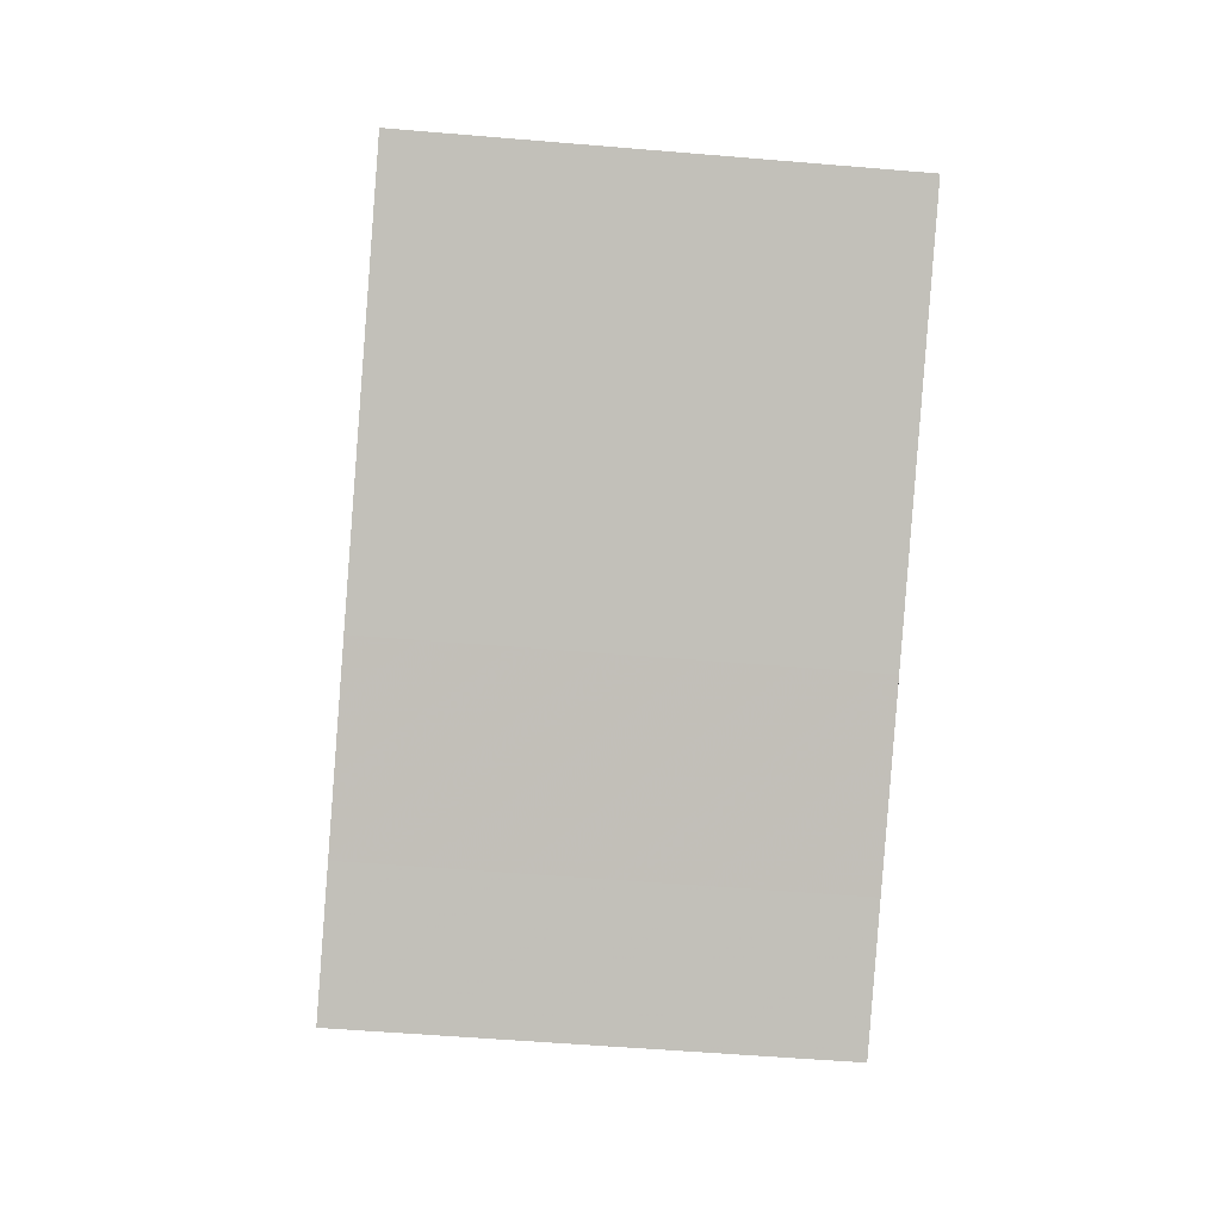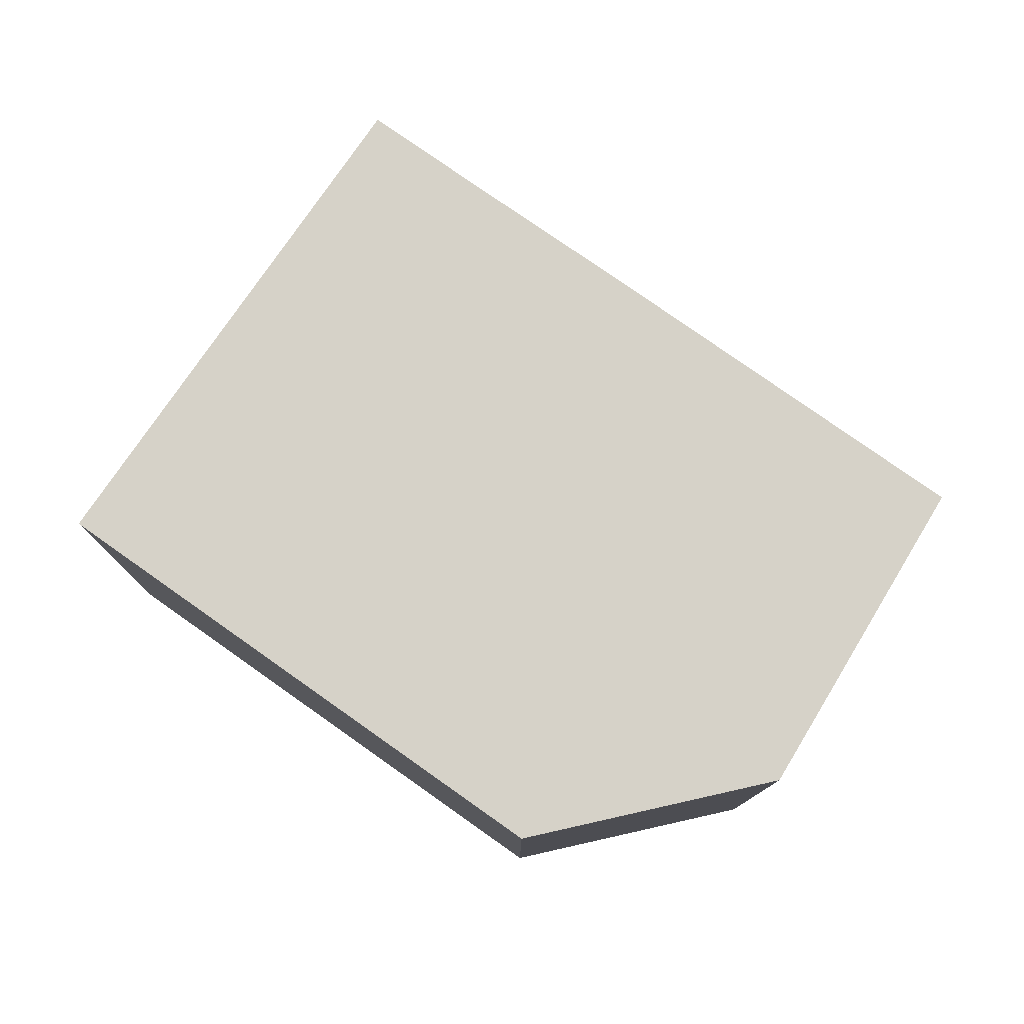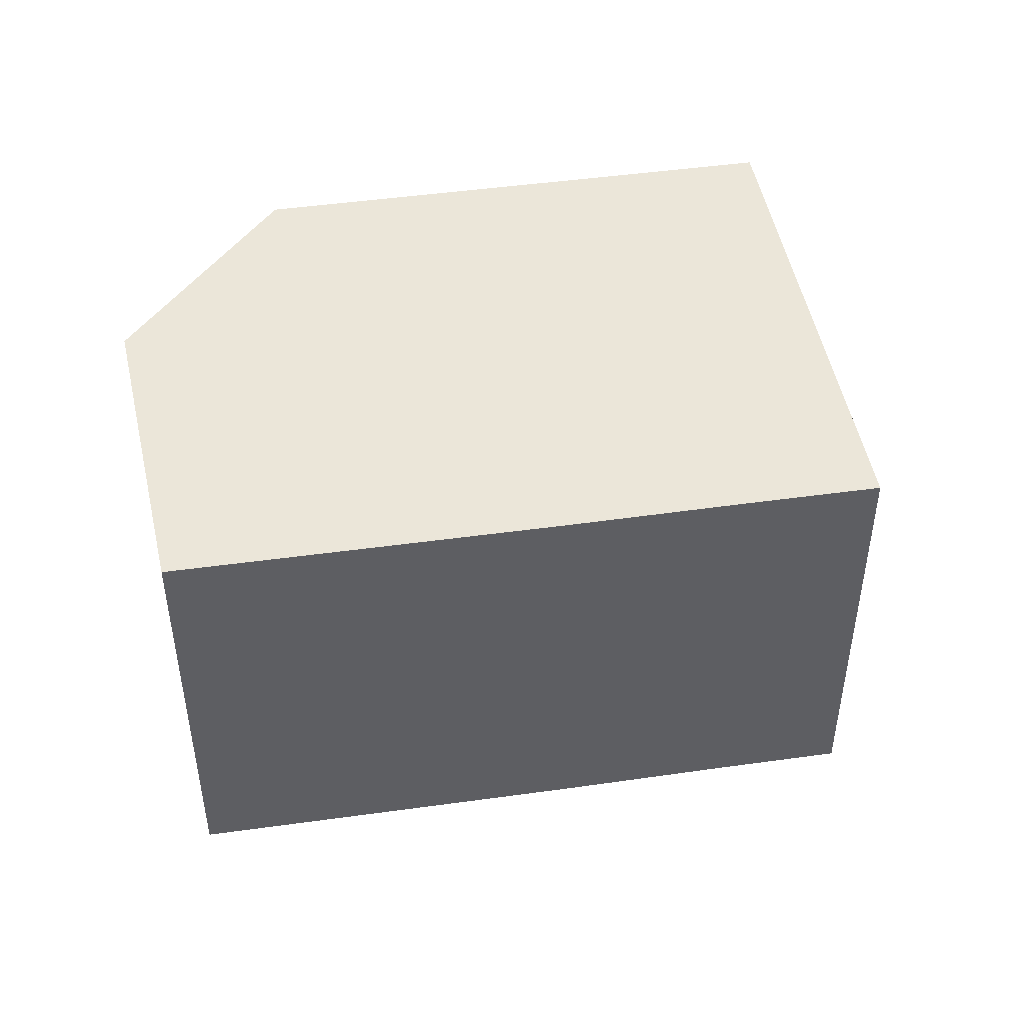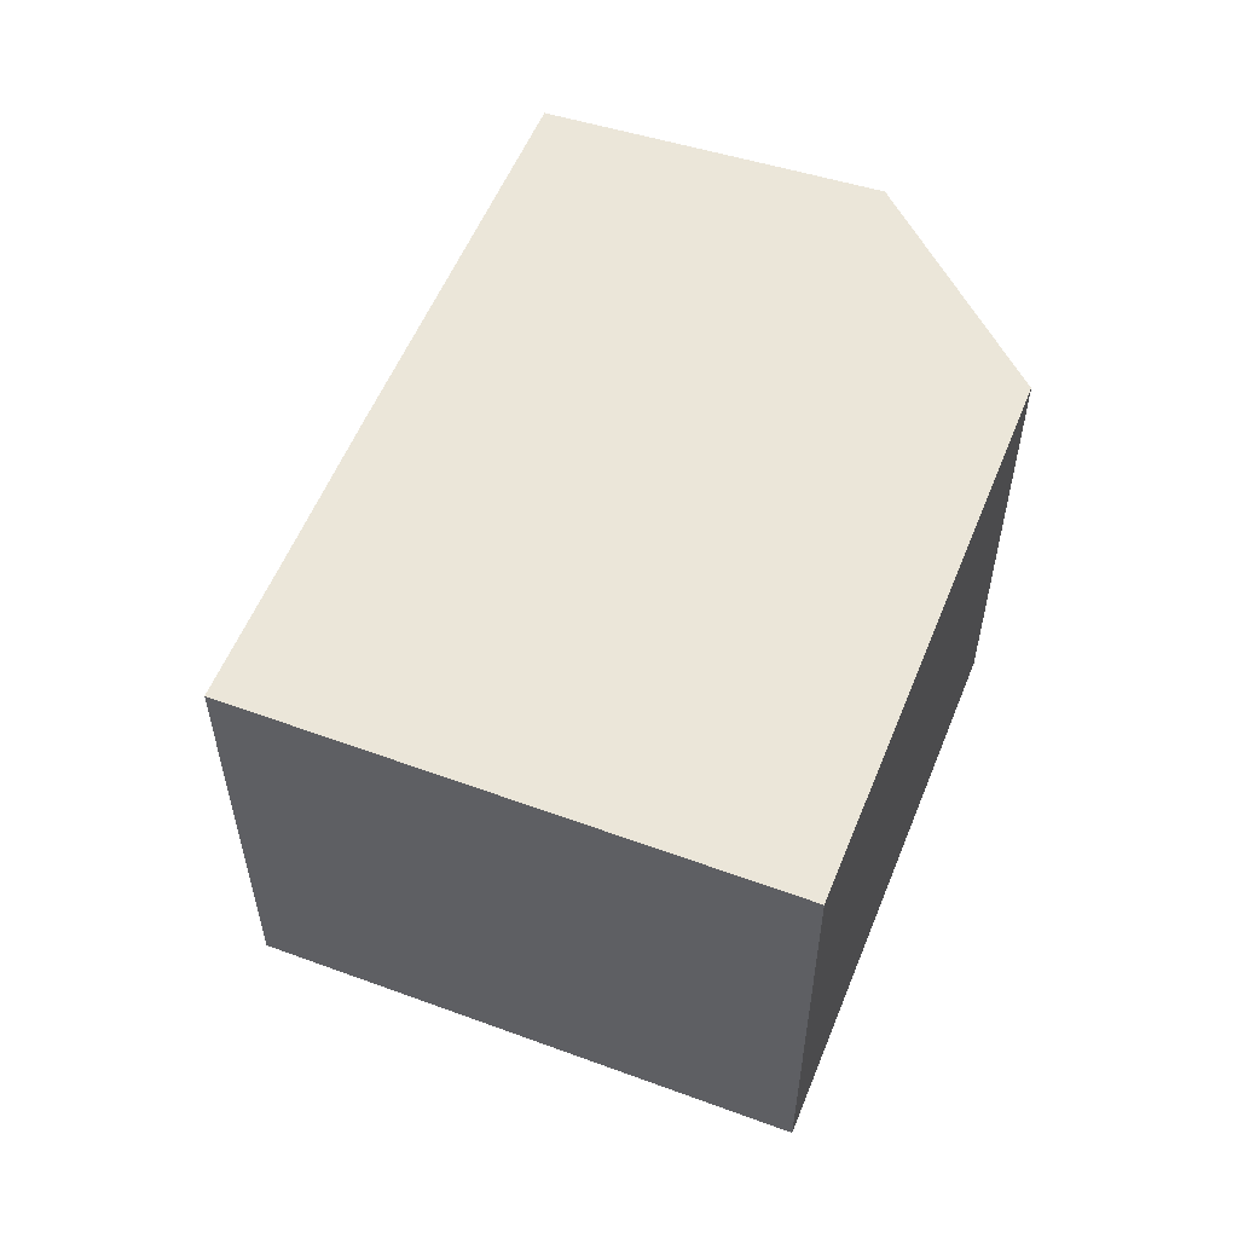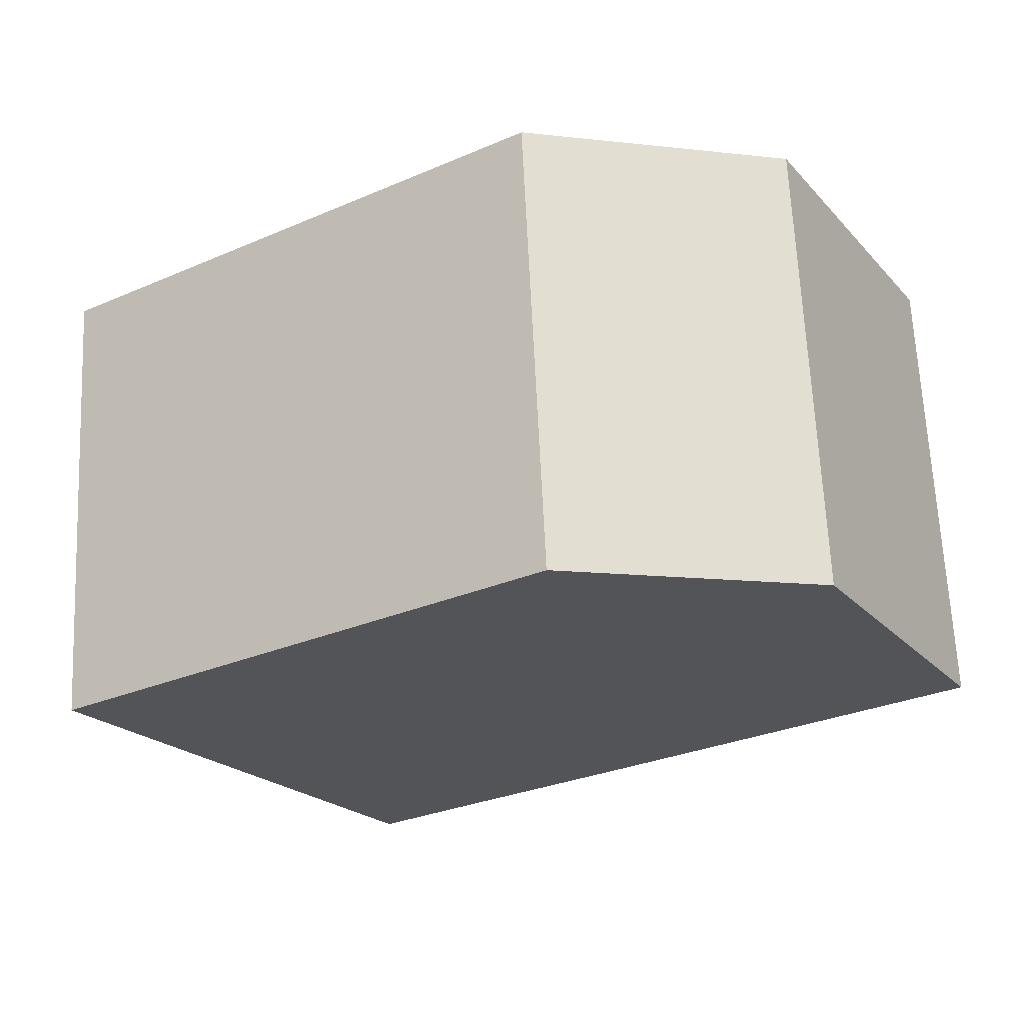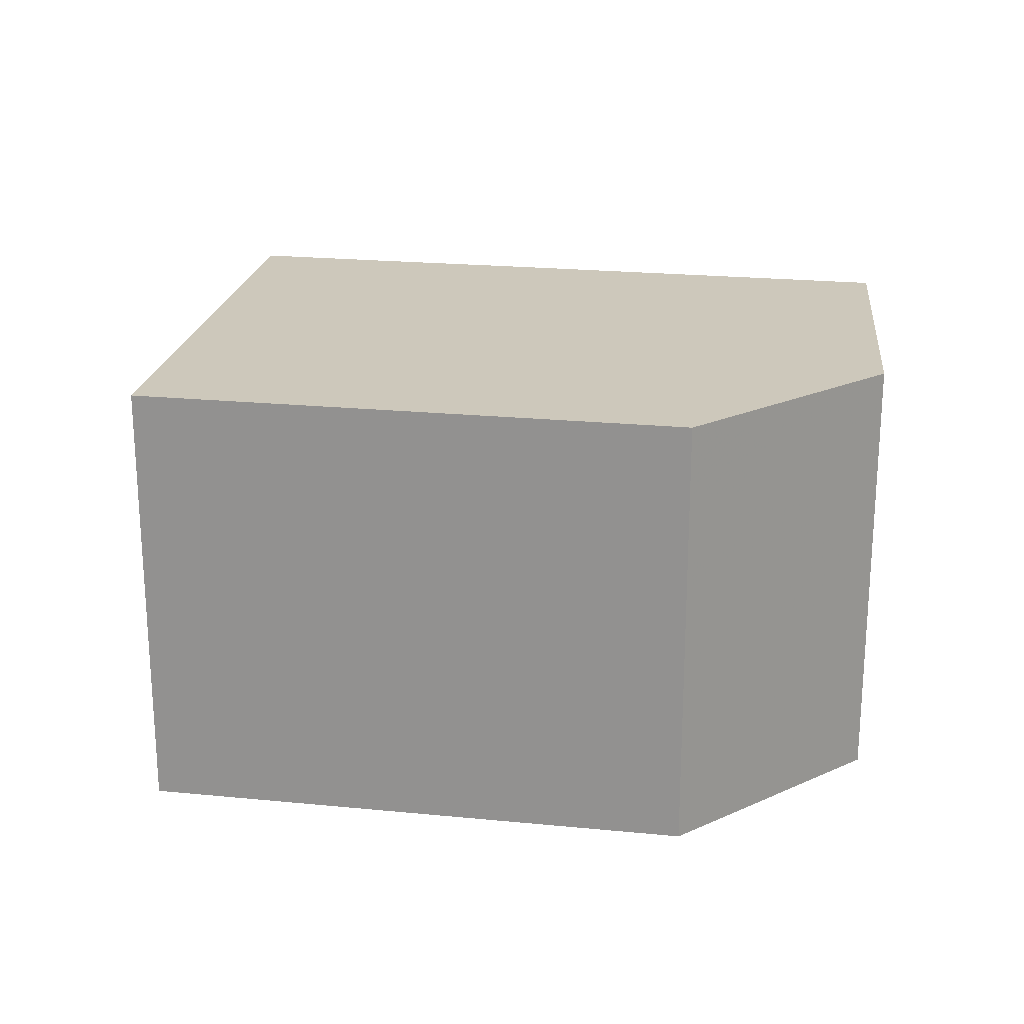
<metadata>
{"format":"obj","ext":"obj","renderer":"f3d","projection":"perspective","resolution":1024,"background":"white","views":[{"elev":-52.8,"azim":84.8,"up":"+Z"},{"elev":78.3,"azim":1.5,"up":"+Y"},{"elev":47.1,"azim":137.3,"up":"+Y"},{"elev":55.8,"azim":-101.8,"up":"+Y"},{"elev":66.2,"azim":-2.7,"up":"+Z"},{"elev":22.0,"azim":-23.9,"up":"+Y"}]}
</metadata>
<code>
g default
v 3.386 0 -6.238
v 13.59 0 0.5893
v 10.2 0 6.572
v 8.47 0 9.607
v 0.5924 0 11.6
v -6.904 0 6.605
v -13.6 0 2.146
v -6.846 0 -8.295
v -4.71 0 -11.6
v -1.258 0 -9.296
v 3.386 13.66 -6.238
v 13.59 13.66 0.5893
v 10.2 13.66 6.572
v 8.47 13.66 9.607
v 0.5924 13.66 11.6
v -6.904 13.66 6.605
v -13.6 13.66 2.146
v -6.846 13.66 -8.295
v -4.71 13.66 -11.6
v -1.258 13.66 -9.296
f 5 4 6
f 3 6 4
f 6 3 7
f 2 7 3
f 1 7 2
f 7 1 8
f 10 8 1
f 8 10 9
f 15 14 16
f 13 16 14
f 16 13 17
f 12 17 13
f 11 17 12
f 17 11 18
f 20 18 11
f 18 20 19
f 5 4 14
f 14 15 5
f 6 5 15
f 15 16 6
f 4 3 13
f 13 14 4
f 7 6 16
f 16 17 7
f 3 2 12
f 12 13 3
f 2 1 11
f 11 12 2
f 8 7 17
f 17 18 8
f 1 10 20
f 20 11 1
f 10 9 19
f 19 20 10
f 9 8 18
f 18 19 9

</code>
